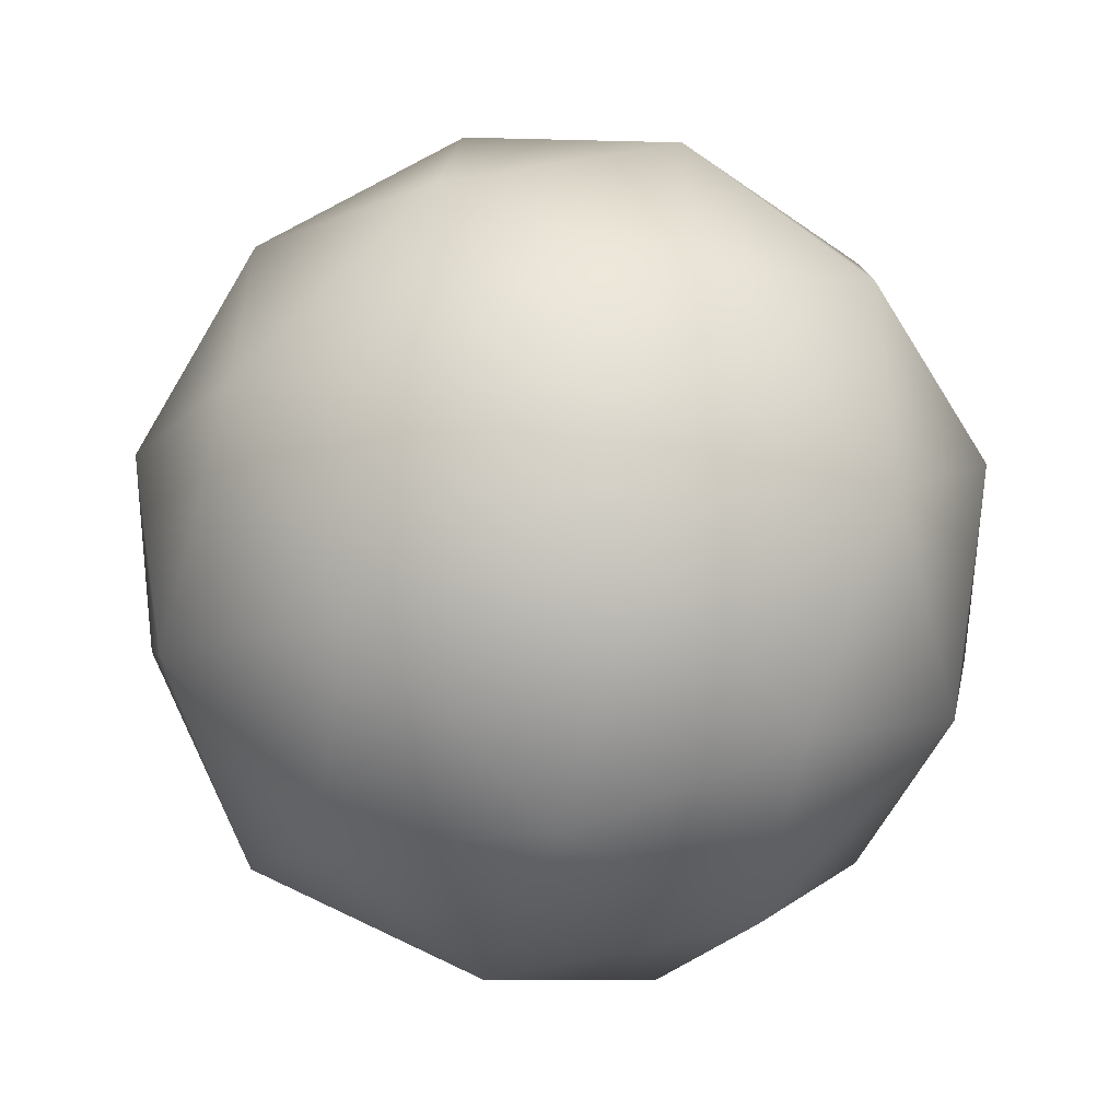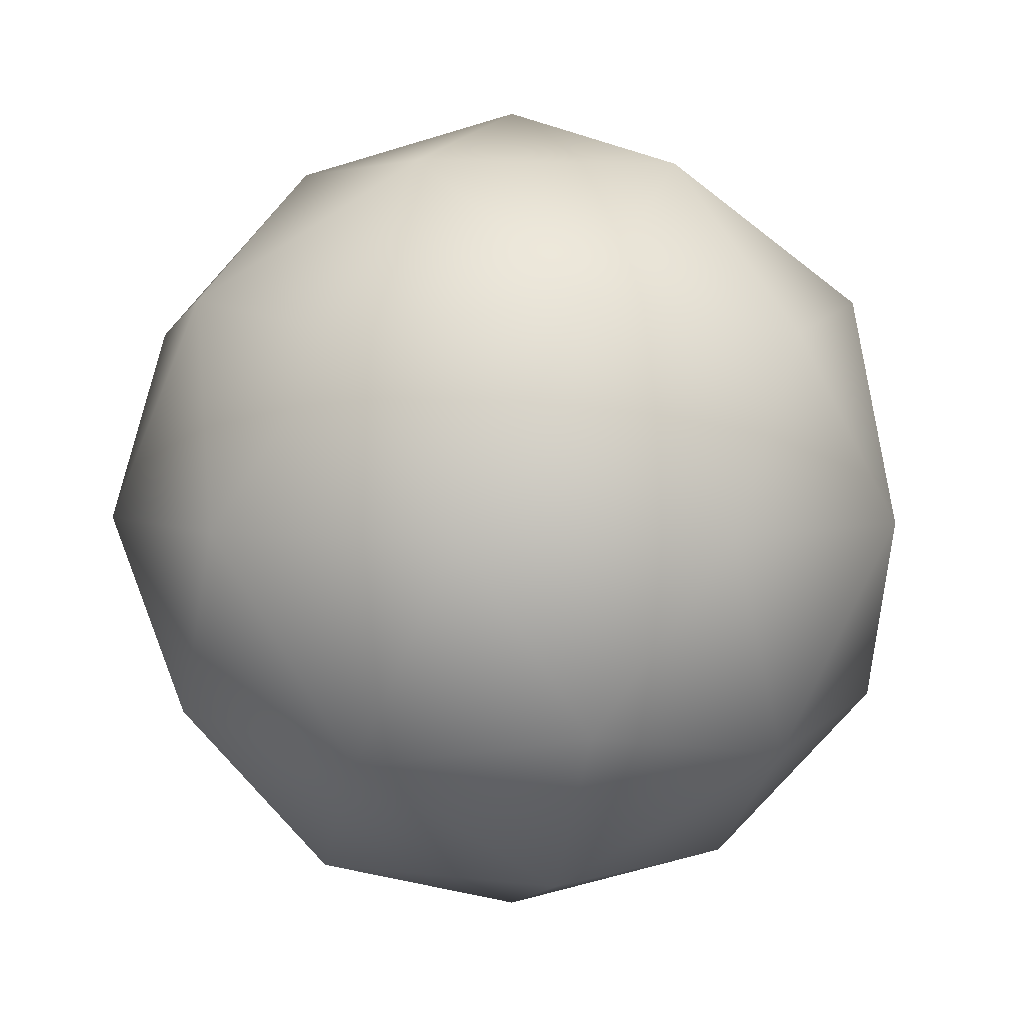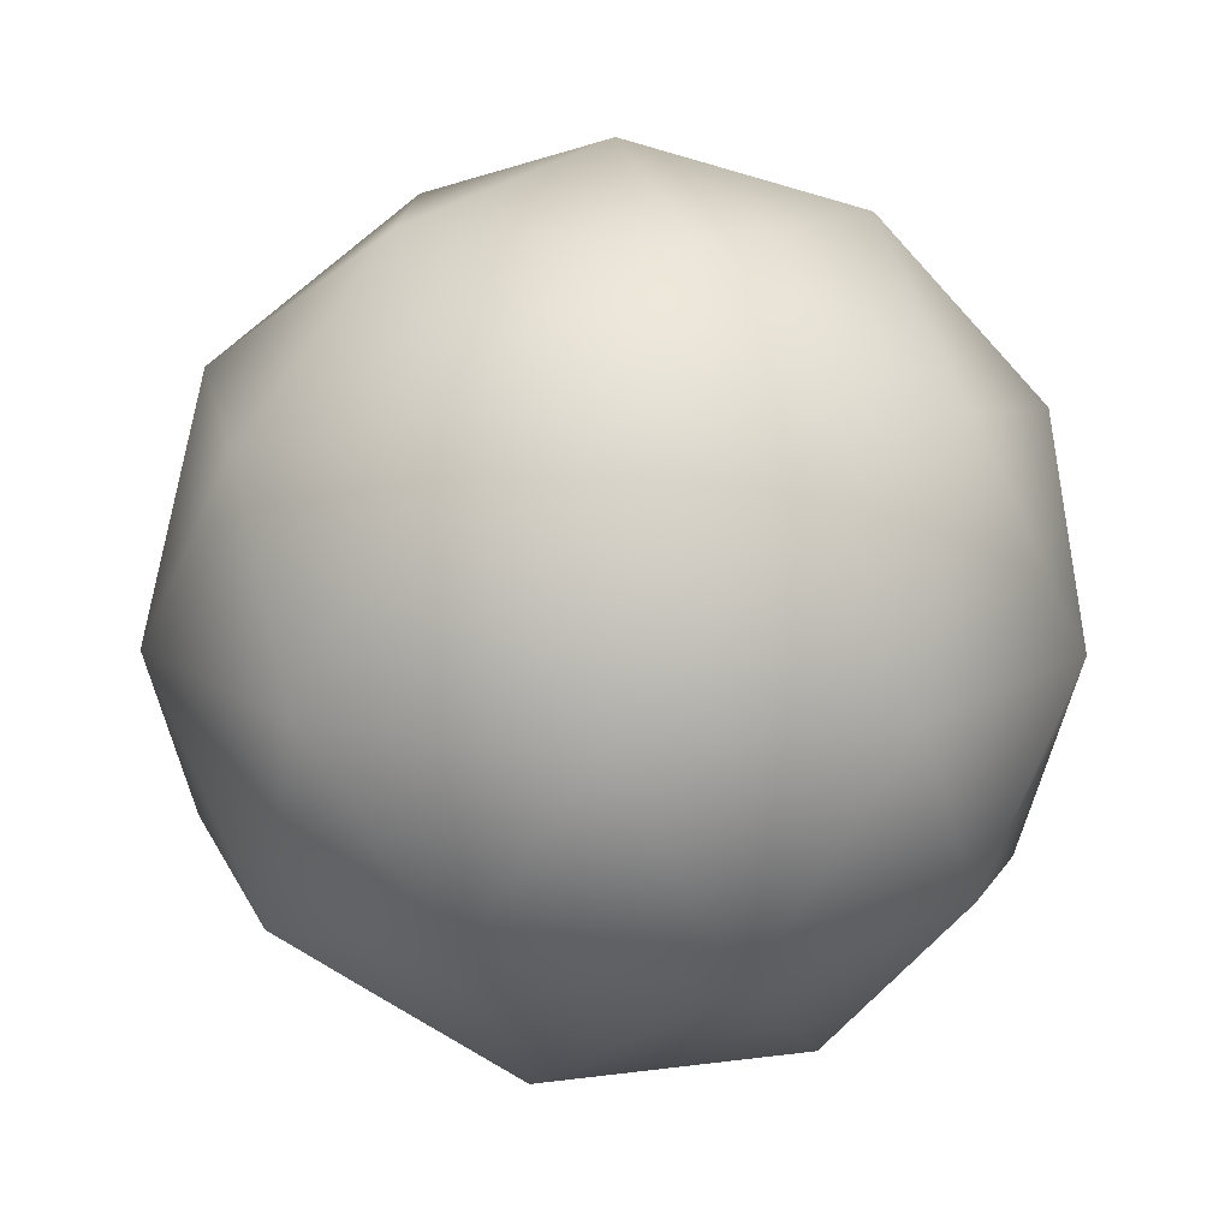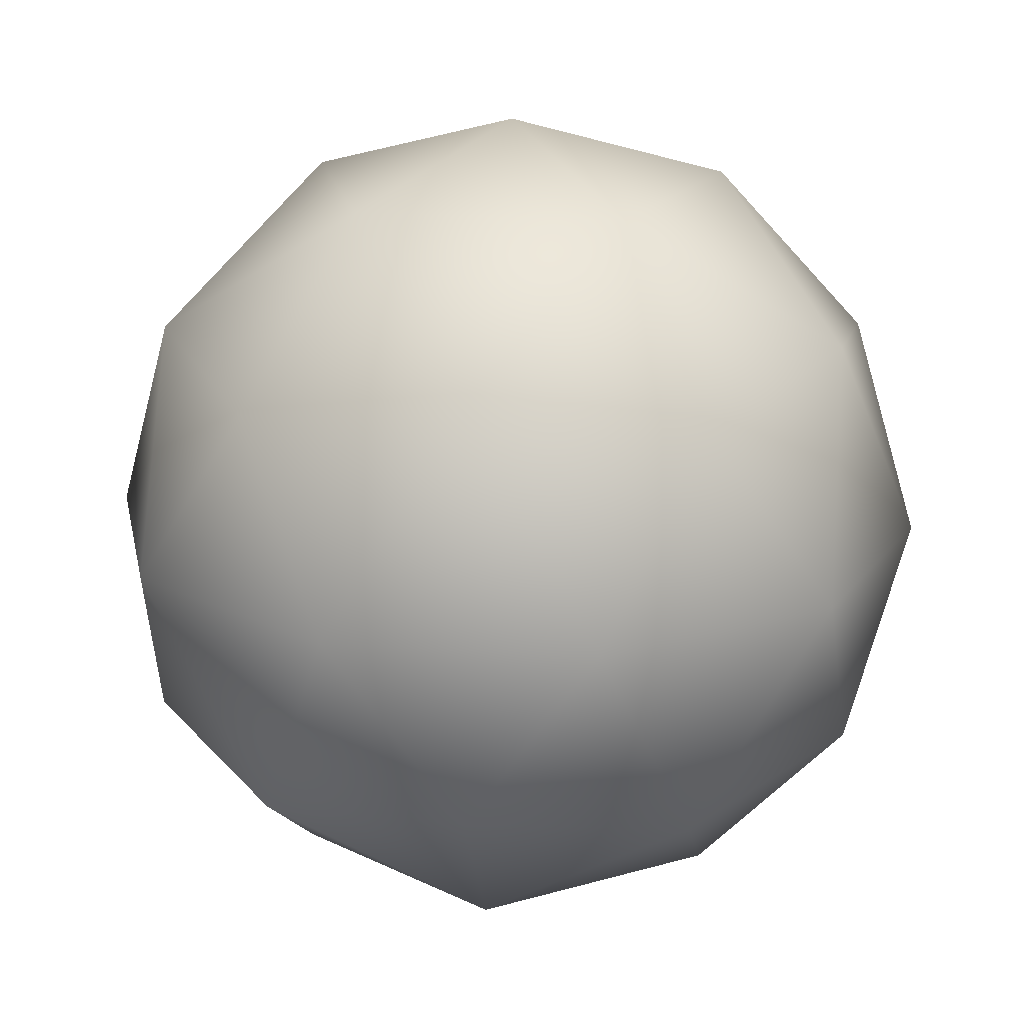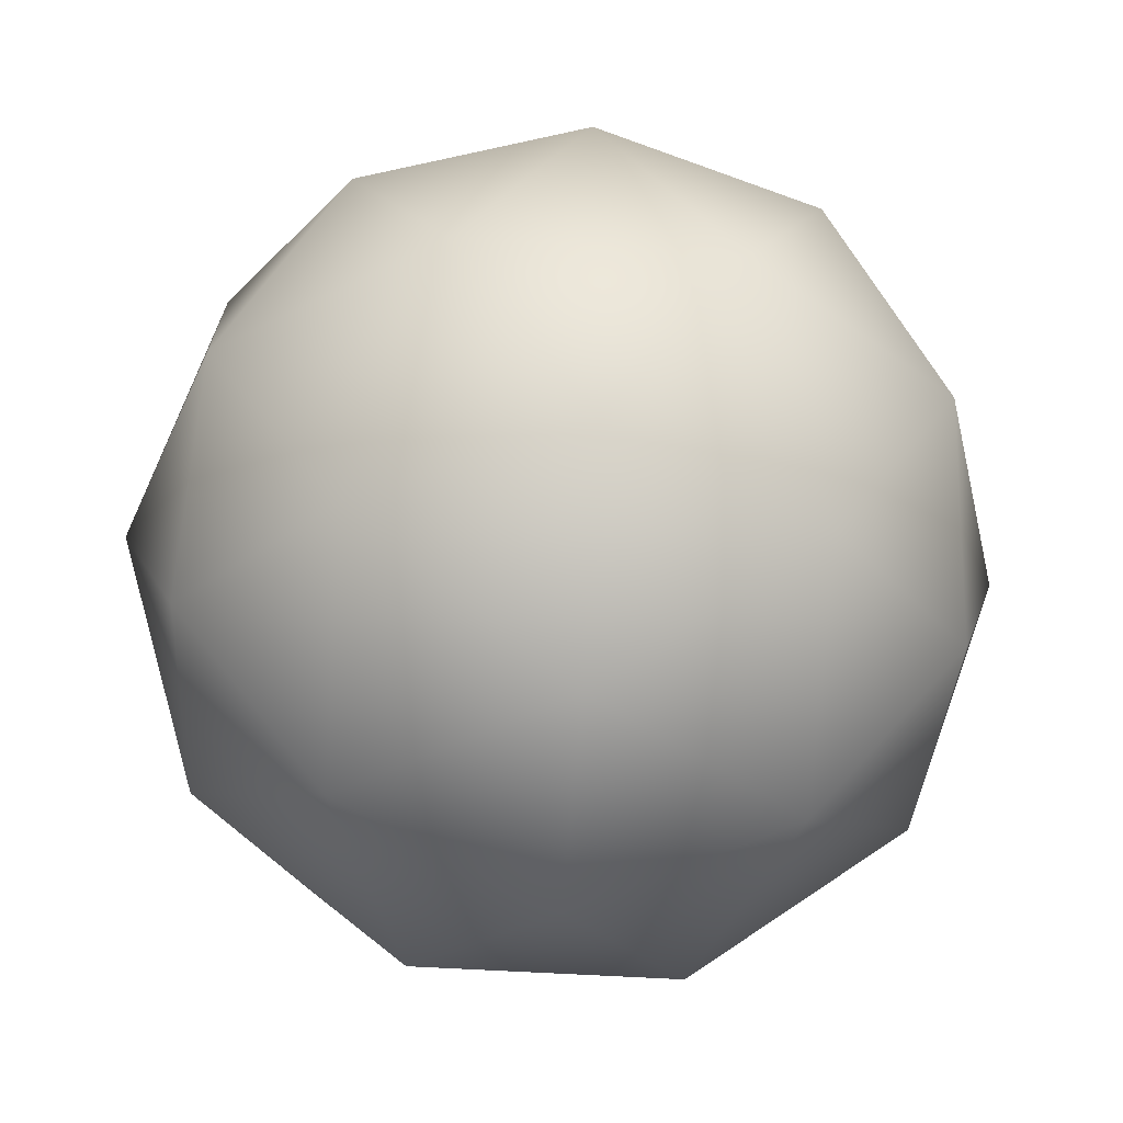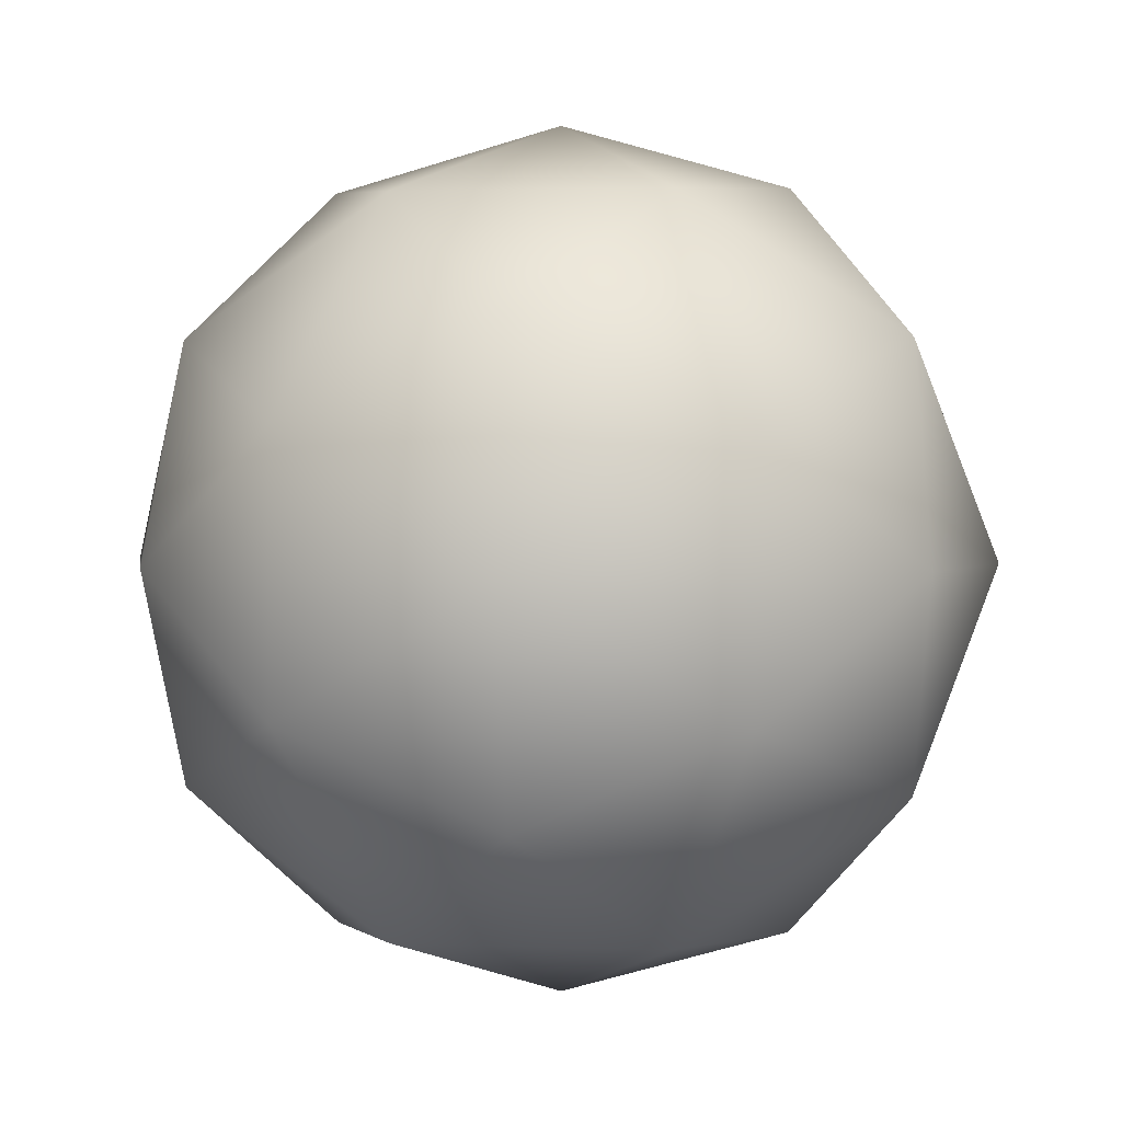
<metadata>
{"format":"obj","ext":"obj","renderer":"f3d","projection":"perspective","resolution":1024,"background":"white","views":[{"elev":-56.2,"azim":73.4,"up":"+Z"},{"elev":3.6,"azim":-173.3,"up":"+Y"},{"elev":14.0,"azim":145.3,"up":"+Y"},{"elev":18.7,"azim":133.0,"up":"+Y"},{"elev":-43.3,"azim":-166.7,"up":"+Y"},{"elev":2.2,"azim":-114.3,"up":"+Z"}]}
</metadata>
<code>
o core
g core
v 0 -1 0
v 0.7236 -0.4472 0.5257
v -0.2764 -0.4472 0.8506
v -0.8944 -0.4472 0
v -0.2764 -0.4472 -0.8506
v 0.7236 -0.4472 -0.5257
v 0.2764 0.4472 0.8506
v -0.7236 0.4472 0.5257
v -0.7236 0.4472 -0.5257
v 0.2764 0.4472 -0.8506
v 0.8944 0.4472 0
v 0 1 0
v -0.1625 -0.8507 0.5
v 0.4253 -0.8507 0.309
v 0.2629 -0.5257 0.809
v 0.8506 -0.5257 0
v 0.4253 -0.8507 -0.309
v -0.5257 -0.8507 0
v -0.6882 -0.5257 0.5
v -0.1625 -0.8507 -0.5
v -0.6882 -0.5257 -0.5
v 0.2629 -0.5257 -0.809
v 0.9511 0 0.309
v 0.9511 0 -0.309
v 0 0 1
v 0.5878 0 0.809
v -0.9511 0 0.309
v -0.5878 0 0.809
v -0.5878 0 -0.809
v -0.9511 0 -0.309
v 0.5878 0 -0.809
v 0 0 -1
v 0.6882 0.5257 0.5
v -0.2629 0.5257 0.809
v -0.8506 0.5257 0
v -0.2629 0.5257 -0.809
v 0.6882 0.5257 -0.5
v 0.1625 0.8507 0.5
v 0.5257 0.8507 0
v -0.4253 0.8507 0.309
v -0.4253 0.8507 -0.309
v 0.1625 0.8507 -0.5
f 1 14 13
f 2 14 16
f 1 13 18
f 1 18 20
f 1 20 17
f 2 16 23
f 3 15 25
f 4 19 27
f 5 21 29
f 6 22 31
f 2 23 26
f 3 25 28
f 4 27 30
f 5 29 32
f 6 31 24
f 7 33 38
f 8 34 40
f 9 35 41
f 10 36 42
f 11 37 39
f 39 42 12
f 39 37 42
f 37 10 42
f 42 41 12
f 42 36 41
f 36 9 41
f 41 40 12
f 41 35 40
f 35 8 40
f 40 38 12
f 40 34 38
f 34 7 38
f 38 39 12
f 38 33 39
f 33 11 39
f 24 37 11
f 24 31 37
f 31 10 37
f 32 36 10
f 32 29 36
f 29 9 36
f 30 35 9
f 30 27 35
f 27 8 35
f 28 34 8
f 28 25 34
f 25 7 34
f 26 33 7
f 26 23 33
f 23 11 33
f 31 32 10
f 31 22 32
f 22 5 32
f 29 30 9
f 29 21 30
f 21 4 30
f 27 28 8
f 27 19 28
f 19 3 28
f 25 26 7
f 25 15 26
f 15 2 26
f 23 24 11
f 23 16 24
f 16 6 24
f 17 22 6
f 17 20 22
f 20 5 22
f 20 21 5
f 20 18 21
f 18 4 21
f 18 19 4
f 18 13 19
f 13 3 19
f 16 17 6
f 16 14 17
f 14 1 17
f 13 15 3
f 13 14 15
f 14 2 15
o Big_Sphere_Icosphere.001
v 0 -1.2 0
v 0.8683 -0.5367 0.6309
v -0.3317 -0.5367 1.021
v -1.073 -0.5367 0
v -0.3317 -0.5367 -1.021
v 0.8683 -0.5367 -0.6309
v 0.3317 0.5367 1.021
v -0.8683 0.5367 0.6309
v -0.8683 0.5367 -0.6309
v 0.3317 0.5367 -1.021
v 1.073 0.5367 0
v 0 1.2 0
v -0.1949 -1.021 0.6
v 0.5104 -1.021 0.3708
v 0.3154 -0.6309 0.9708
v 1.021 -0.6309 0
v 0.5104 -1.021 -0.3708
v -0.6309 -1.021 0
v -0.8258 -0.6309 0.6
v -0.1949 -1.021 -0.6
v -0.8258 -0.6309 -0.6
v 0.3154 -0.6309 -0.9708
v 1.141 0 0.3708
v 1.141 0 -0.3708
v 0 0 1.2
v 0.7053 0 0.9708
v -1.141 0 0.3708
v -0.7053 0 0.9708
v -0.7053 0 -0.9708
v -1.141 0 -0.3708
v 0.7053 0 -0.9708
v 0 0 -1.2
v 0.8258 0.6309 0.6
v -0.3154 0.6309 0.9708
v -1.021 0.6309 0
v -0.3154 0.6309 -0.9708
v 0.8258 0.6309 -0.6
v 0.1949 1.021 0.6
v 0.6309 1.021 0
v -0.5104 1.021 0.3708
v -0.5104 1.021 -0.3708
v 0.1949 1.021 -0.6
f 43 55 56
f 44 58 56
f 43 60 55
f 43 62 60
f 43 59 62
f 44 65 58
f 45 67 57
f 46 69 61
f 47 71 63
f 48 73 64
f 44 68 65
f 45 70 67
f 46 72 69
f 47 74 71
f 48 66 73
f 49 80 75
f 50 82 76
f 51 83 77
f 52 84 78
f 53 81 79
f 81 54 84
f 81 84 79
f 79 84 52
f 84 54 83
f 84 83 78
f 78 83 51
f 83 54 82
f 83 82 77
f 77 82 50
f 82 54 80
f 82 80 76
f 76 80 49
f 80 54 81
f 80 81 75
f 75 81 53
f 66 53 79
f 66 79 73
f 73 79 52
f 74 52 78
f 74 78 71
f 71 78 51
f 72 51 77
f 72 77 69
f 69 77 50
f 70 50 76
f 70 76 67
f 67 76 49
f 68 49 75
f 68 75 65
f 65 75 53
f 73 52 74
f 73 74 64
f 64 74 47
f 71 51 72
f 71 72 63
f 63 72 46
f 69 50 70
f 69 70 61
f 61 70 45
f 67 49 68
f 67 68 57
f 57 68 44
f 65 53 66
f 65 66 58
f 58 66 48
f 59 48 64
f 59 64 62
f 62 64 47
f 62 47 63
f 62 63 60
f 60 63 46
f 60 46 61
f 60 61 55
f 55 61 45
f 58 48 59
f 58 59 56
f 56 59 43
f 55 45 57
f 55 57 56
f 56 57 44

</code>
